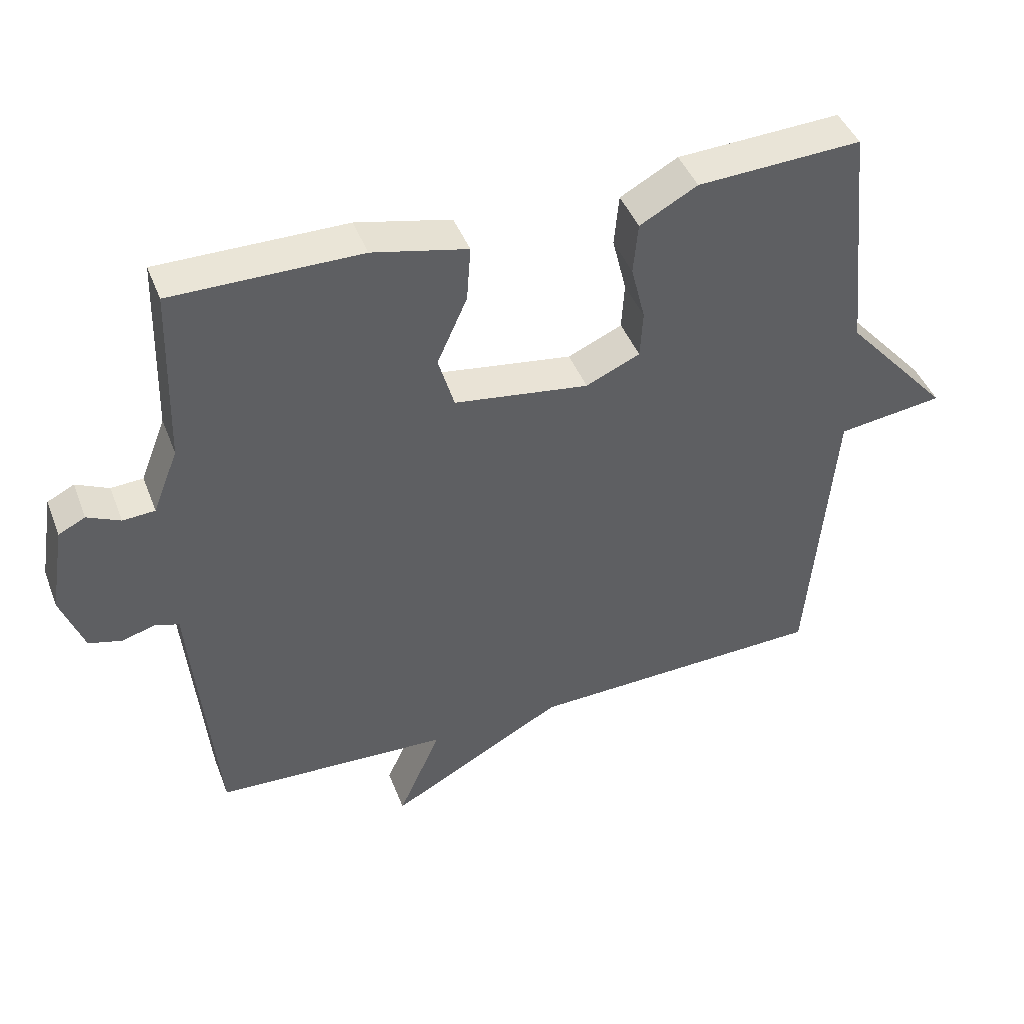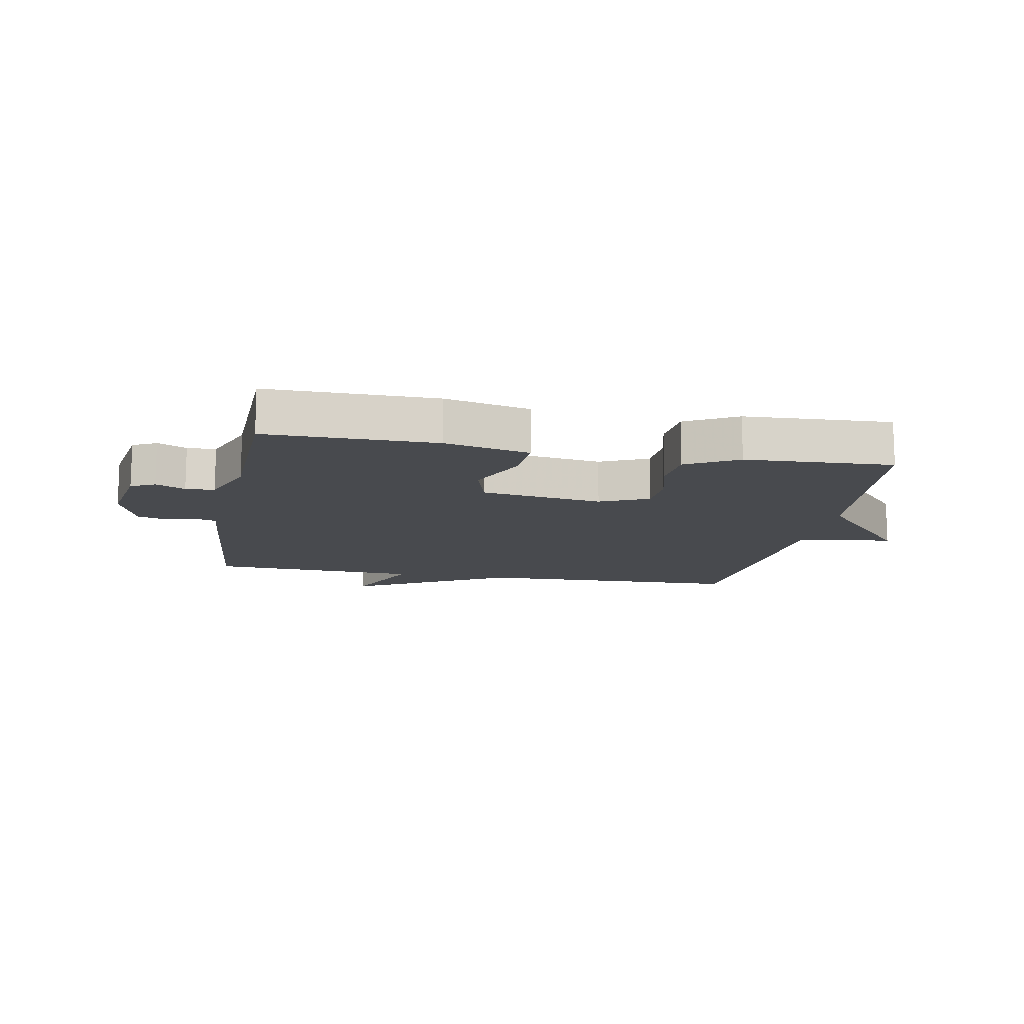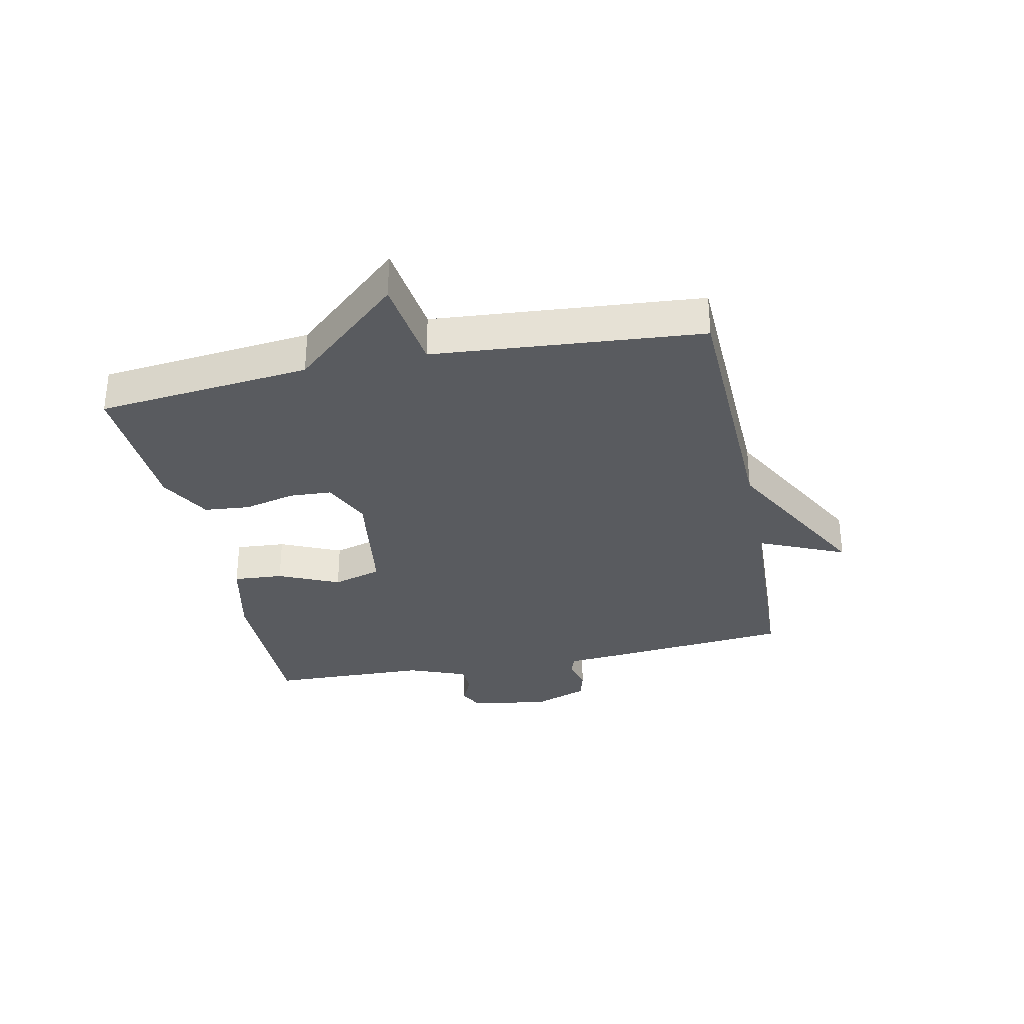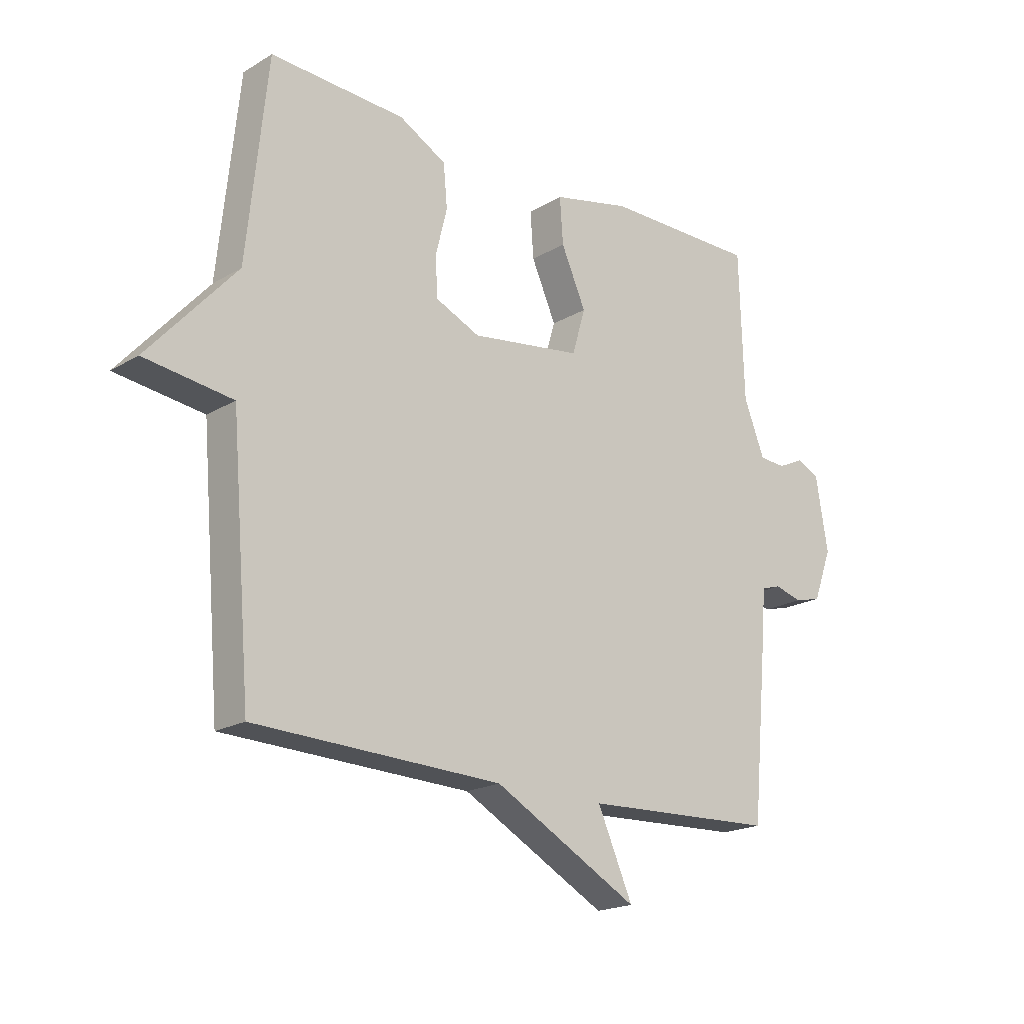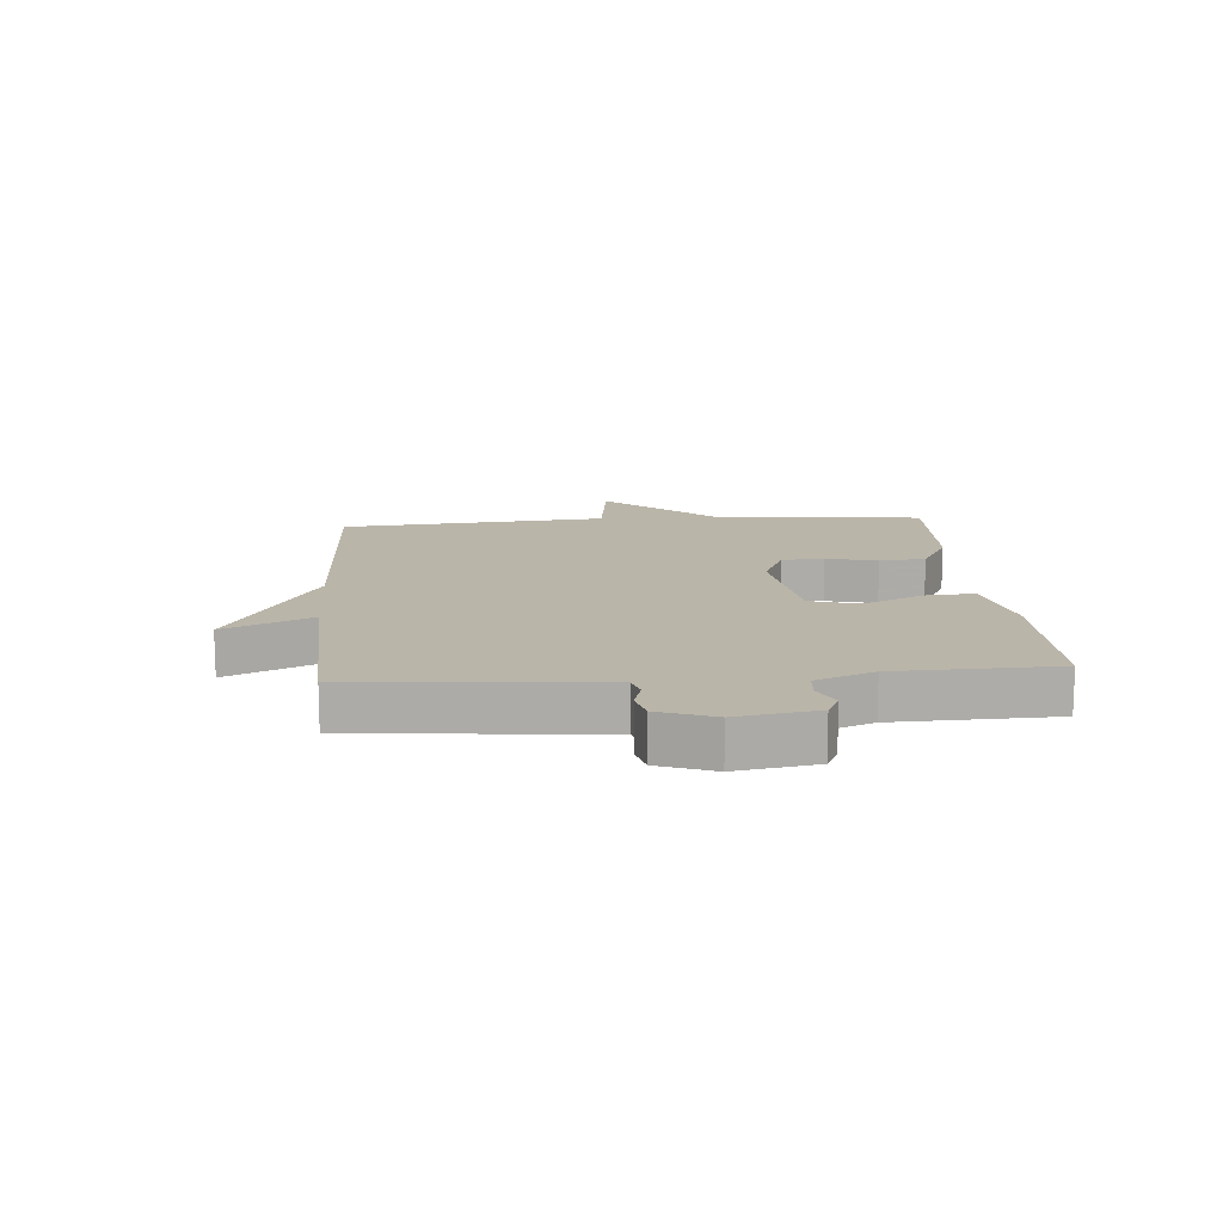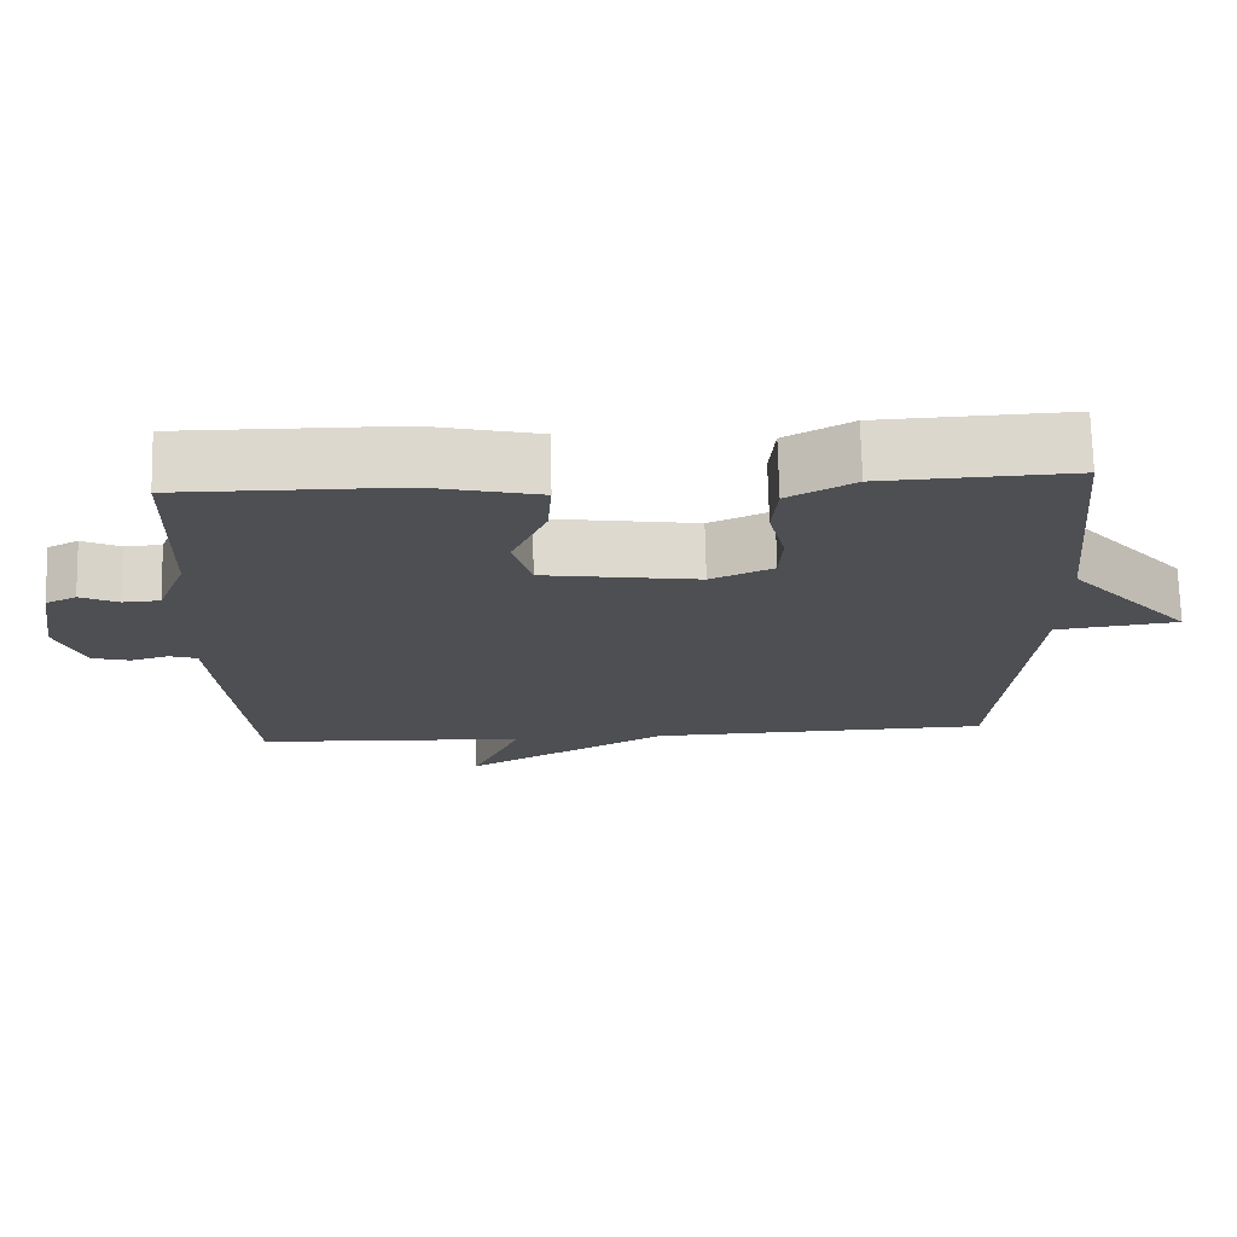
<metadata>
{"format":"obj","ext":"obj","renderer":"f3d","projection":"perspective","resolution":1024,"background":"white","views":[{"elev":44.0,"azim":-20.4,"up":"+Z"},{"elev":-13.1,"azim":-10.6,"up":"+Y"},{"elev":-32.0,"azim":101.8,"up":"+Y"},{"elev":-19.4,"azim":137.8,"up":"+Z"},{"elev":13.7,"azim":-94.5,"up":"+Y"},{"elev":72.2,"azim":-1.3,"up":"+Z"}]}
</metadata>
<code>
v -0.5 0.07 -0.5
v -0.529 0.07 -0.185
v -0.536 0.07 -0.097
v -0.572 0.07 -0.086
v -0.622 0.07 -0.1
v -0.671 0.07 -0.087
v -0.705 0.07 0.005
v -0.683 0.07 0.137
v -0.643 0.07 0.157
v -0.594 0.07 0.134
v -0.546 0.07 0.137
v -0.508 0.07 0.234
v -0.5 0.07 0.5
v -0.219 0.07 0.499
v -0.077 0.07 0.467
v -0.083 0.07 0.384
v -0.128 0.07 0.283
v -0.104 0.07 0.201
v 0.098 0.07 0.172
v 0.179 0.07 0.208
v 0.183 0.07 0.279
v 0.162 0.07 0.364
v 0.169 0.07 0.441
v 0.255 0.07 0.488
v 0.5 0.07 0.5
v 0.537 0.07 0.145
v 0.696 0.07 -0.034
v 0.537 0.07 -0.055
v 0.5 0.07 -0.5
v 0.052 0.07 -0.515
v -0.212 0.07 -0.659
v -0.148 0.07 -0.515
v -0.5 0 -0.5
v -0.529 0 -0.185
v -0.536 0 -0.097
v -0.572 0 -0.086
v -0.622 0 -0.1
v -0.671 0 -0.087
v -0.705 0 0.005
v -0.683 0 0.137
v -0.643 0 0.157
v -0.594 0 0.134
v -0.546 0 0.137
v -0.508 0 0.234
v -0.5 0 0.5
v -0.219 0 0.499
v -0.077 0 0.467
v -0.083 0 0.384
v -0.128 0 0.283
v -0.104 0 0.201
v 0.098 0 0.172
v 0.179 0 0.208
v 0.183 0 0.279
v 0.162 0 0.364
v 0.169 0 0.441
v 0.255 0 0.488
v 0.5 0 0.5
v 0.537 0 0.145
v 0.696 0 -0.034
v 0.537 0 -0.055
v 0.5 0 -0.5
v 0.052 0 -0.515
v -0.212 0 -0.659
v -0.148 0 -0.515
f 30 31 32
f 1 2 3
f 32 1 3
f 30 32 3
f 29 30 3
f 28 29 3
f 28 3 4
f 27 28 4
f 26 27 4
f 24 25 26
f 23 24 26
f 22 23 26
f 21 22 26
f 20 21 26
f 19 20 26
f 19 26 4
f 5 6 7
f 4 5 7
f 19 4 7
f 18 19 7
f 17 18 7
f 15 16 17
f 14 15 17
f 13 14 17
f 12 13 17
f 11 12 17
f 11 17 7
f 10 11 7
f 7 8 9 10
f 64 63 62
f 35 34 33
f 35 33 64
f 35 64 62
f 35 62 61
f 35 61 60
f 36 35 60
f 36 60 59
f 36 59 58
f 58 57 56
f 58 56 55
f 58 55 54
f 58 54 53
f 58 53 52
f 58 52 51
f 36 58 51
f 39 38 37
f 39 37 36
f 39 36 51
f 39 51 50
f 39 50 49
f 49 48 47
f 49 47 46
f 49 46 45
f 49 45 44
f 49 44 43
f 39 49 43
f 39 43 42
f 42 41 40 39
f 1 33 34 2
f 2 34 35 3
f 3 35 36 4
f 4 36 37 5
f 5 37 38 6
f 6 38 39 7
f 7 39 40 8
f 8 40 41 9
f 9 41 42 10
f 10 42 43 11
f 11 43 44 12
f 12 44 45 13
f 13 45 46 14
f 14 46 47 15
f 15 47 48 16
f 16 48 49 17
f 17 49 50 18
f 18 50 51 19
f 19 51 52 20
f 20 52 53 21
f 21 53 54 22
f 22 54 55 23
f 23 55 56 24
f 24 56 57 25
f 25 57 58 26
f 26 58 59 27
f 27 59 60 28
f 28 60 61 29
f 29 61 62 30
f 30 62 63 31
f 31 63 64 32
f 32 64 33 1

</code>
